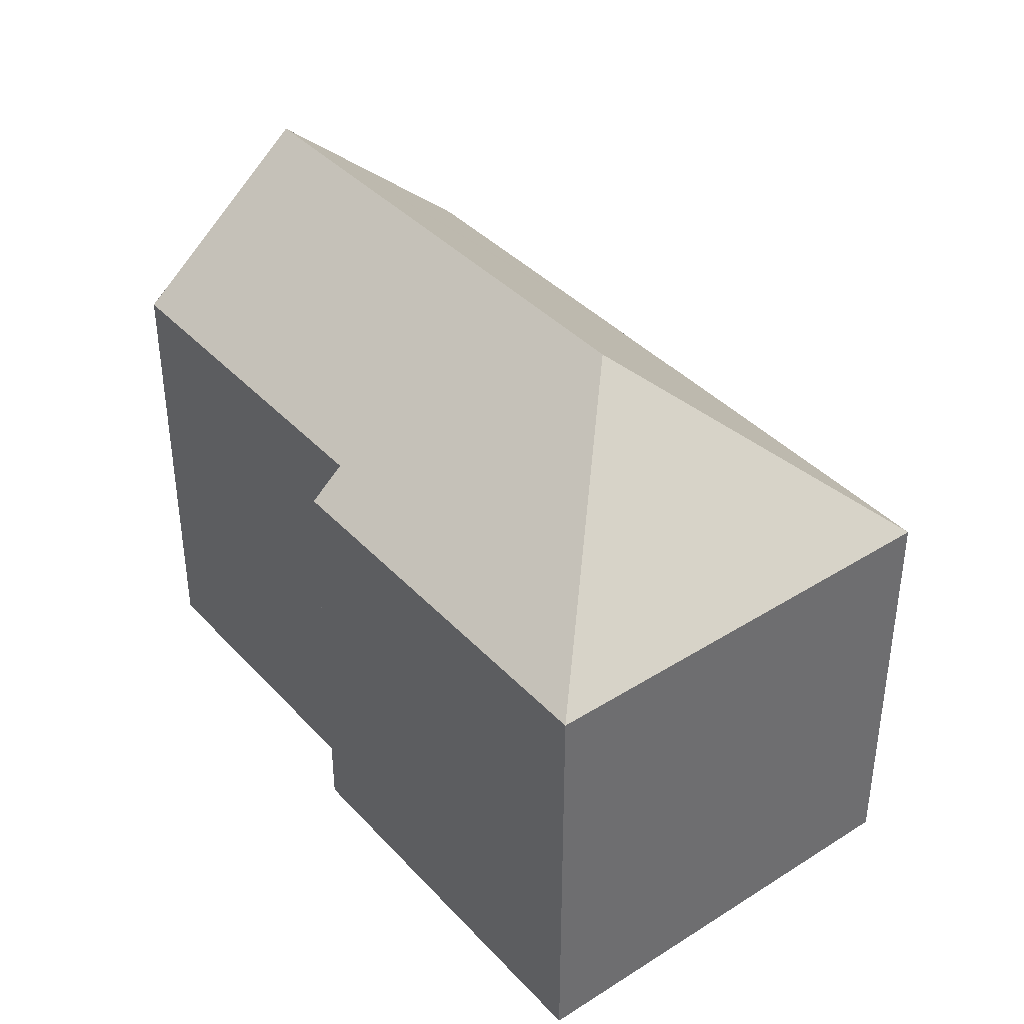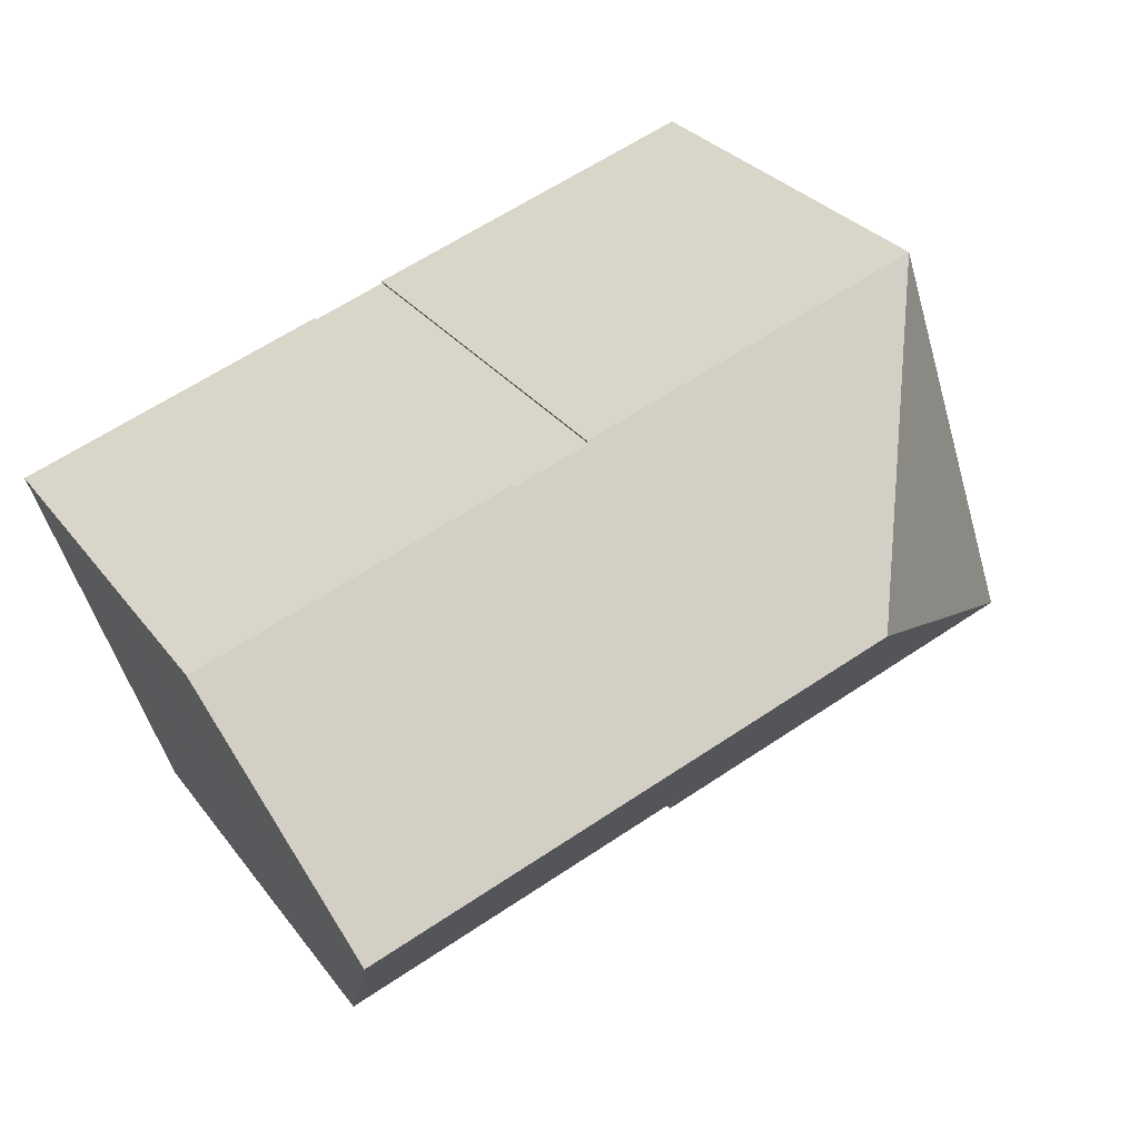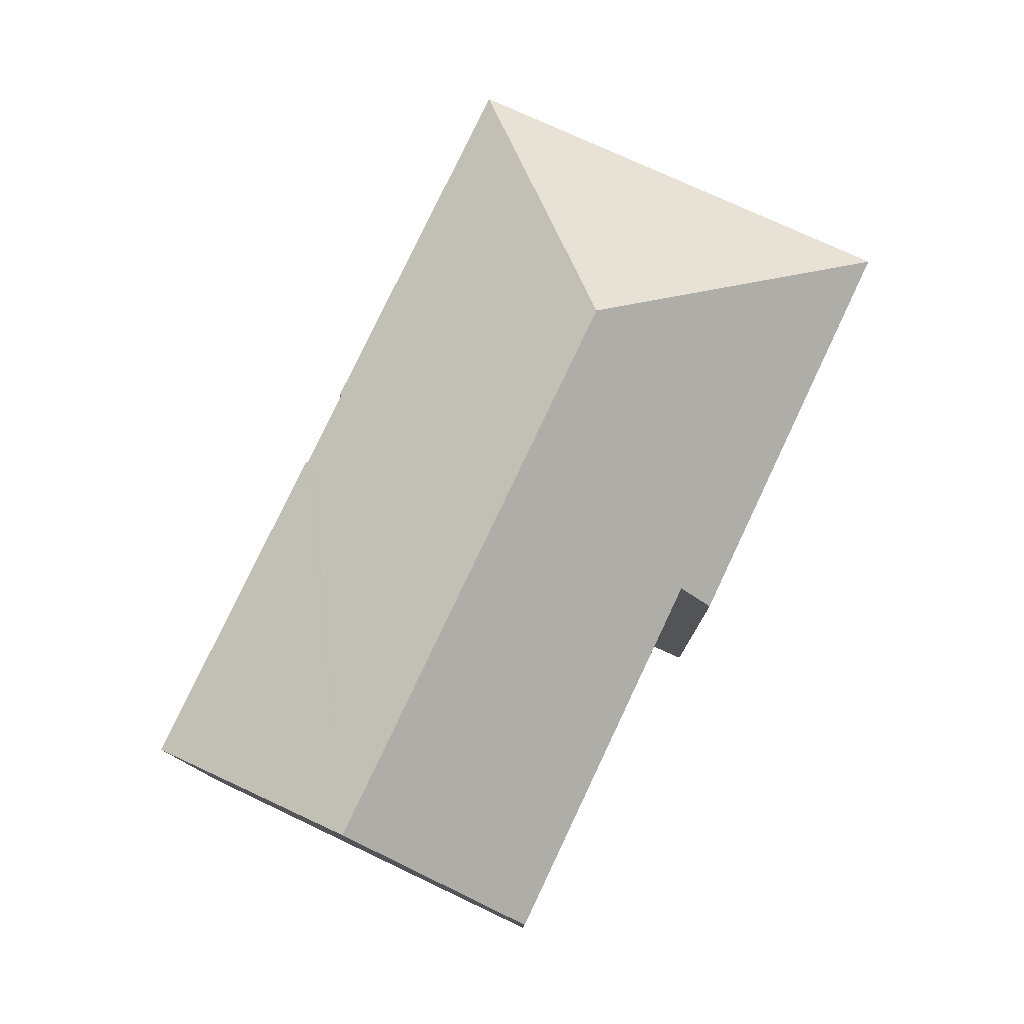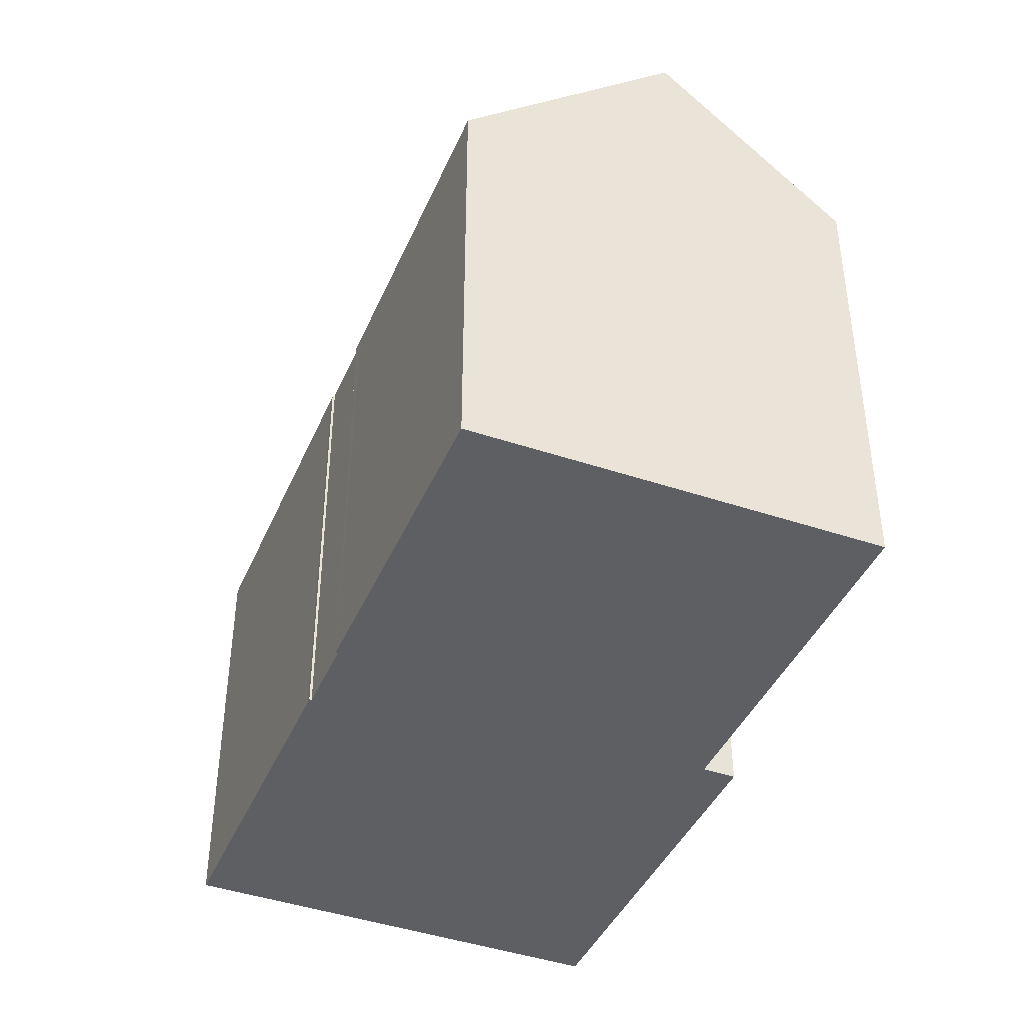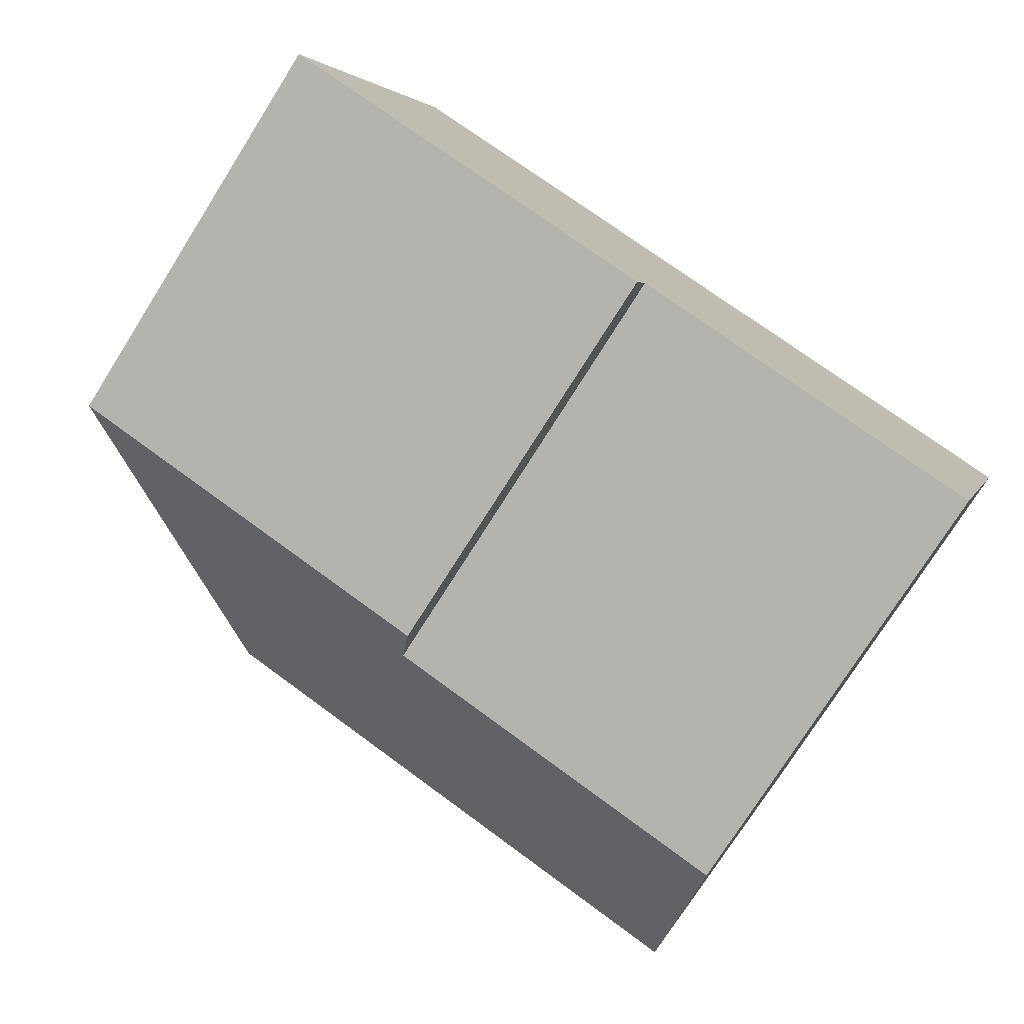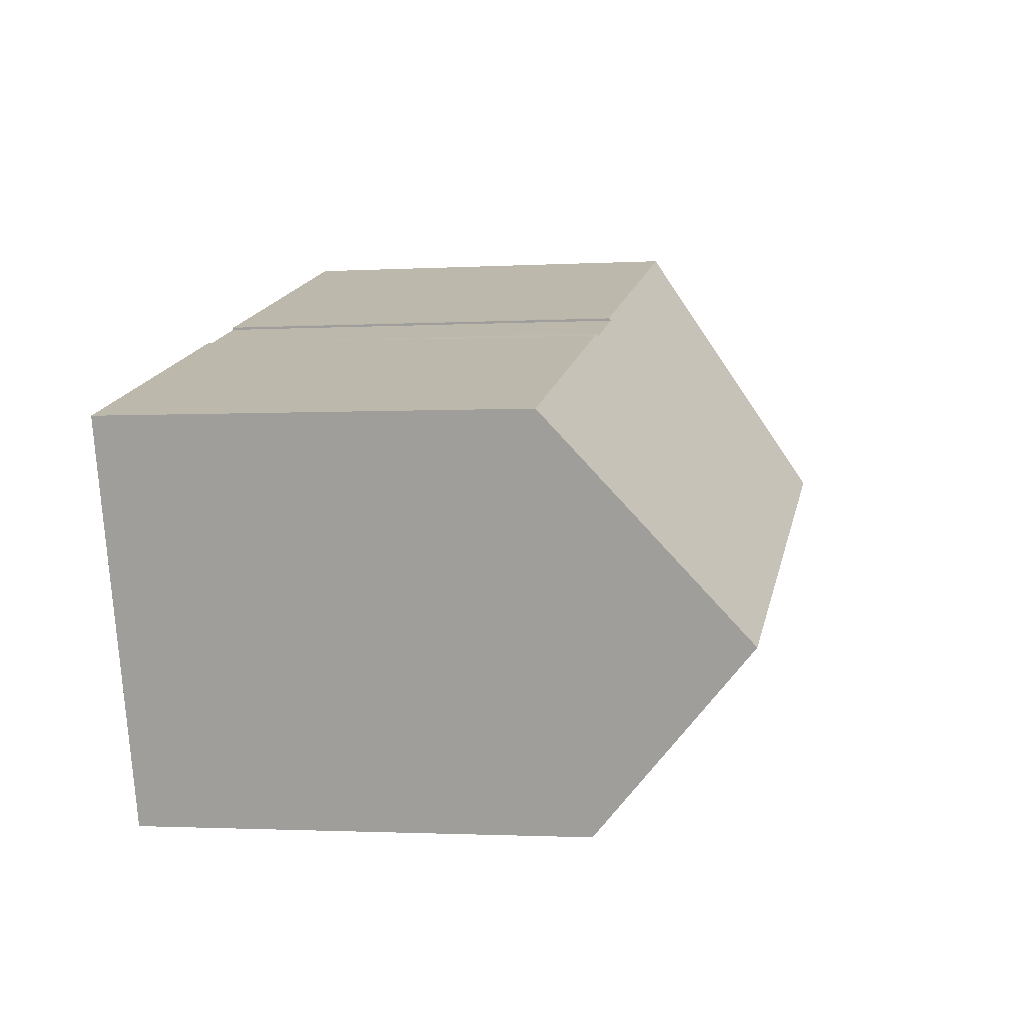
<metadata>
{"format":"obj","ext":"obj","renderer":"f3d","projection":"perspective","resolution":1024,"background":"white","views":[{"elev":38.7,"azim":-109.8,"up":"+Y"},{"elev":29.7,"azim":150.2,"up":"+Z"},{"elev":78.9,"azim":133.0,"up":"+Y"},{"elev":-41.8,"azim":85.5,"up":"+Y"},{"elev":-76.3,"azim":-32.3,"up":"+Z"},{"elev":-1.7,"azim":102.0,"up":"+Z"}]}
</metadata>
<code>
v  19.55 13.26 -2.632
v  7.002 15.02 3.543
v  20.18 15.02 -0.648
v  18.77 11.08 -5.082
v  18.73 11.08 -5.068
v  9.951 11.07 -2.281
v  9.68 10.36 -3.084
v  0 10.36 6.343e-16
v  3.51 10.36 10.41
v  14.36 10.36 6.973
v  21.84 10.36 4.596
v  13.99 10.36 7.093
v  13.97 10.41 7.038
v  13.74 10.41 7.111
v  12.32 10.4 7.564
v  12.09 10.4 7.638
v  11.98 10.36 7.731
v  12.11 10.36 7.695
v  0 0 0
v  9.68 1.888e-16 -3.084
v  18.77 3.112e-16 -5.082
v  9.951 1.397e-16 -2.281
v  18.73 3.103e-16 -5.068
v  3.51 -6.377e-16 10.41
v  13.97 -4.31e-16 7.038
v  13.99 -4.343e-16 7.093
v  11.98 -4.734e-16 7.731
v  12.11 -4.712e-16 7.695
v  12.09 -4.677e-16 7.638
v  12.32 -4.632e-16 7.564
v  13.74 -4.354e-16 7.111
v  21.84 -2.814e-16 4.596
v  14.36 -4.27e-16 6.973
v  19.55 1.612e-16 -2.632
v  20.18 3.968e-17 -0.648
g defaultobject
f 1 2 3
f 2 1 4
f 2 4 5
f 2 5 6
f 2 6 7
f 2 7 8
f 2 8 9
f 3 10 11
f 10 3 12
f 12 3 13
f 13 3 14
f 14 3 15
f 15 3 2
f 15 2 16
f 16 2 17
f 17 2 9
f 17 18 16
f 7 19 8
f 19 7 20
f 21 5 4
f 5 21 6
f 6 21 22
f 22 21 23
f 19 9 8
f 9 19 24
f 25 12 13
f 12 25 26
f 9 27 17
f 27 9 24
f 27 18 17
f 18 27 28
f 29 15 16
f 15 29 14
f 14 29 13
f 13 29 25
f 25 29 30
f 25 30 31
f 26 10 12
f 10 26 11
f 11 26 32
f 32 26 33
f 18 29 16
f 29 18 28
f 11 1 3
f 1 11 32
f 1 32 4
f 4 32 34
f 4 34 21
f 34 32 35
f 22 7 6
f 7 22 20
f 34 23 21
f 23 34 22
f 22 34 35
f 22 35 32
f 22 32 33
f 26 25 33
f 22 19 20
f 19 22 33
f 19 33 25
f 19 25 31
f 19 31 30
f 19 30 29
f 19 29 24
f 24 29 27
f 27 29 28

</code>
